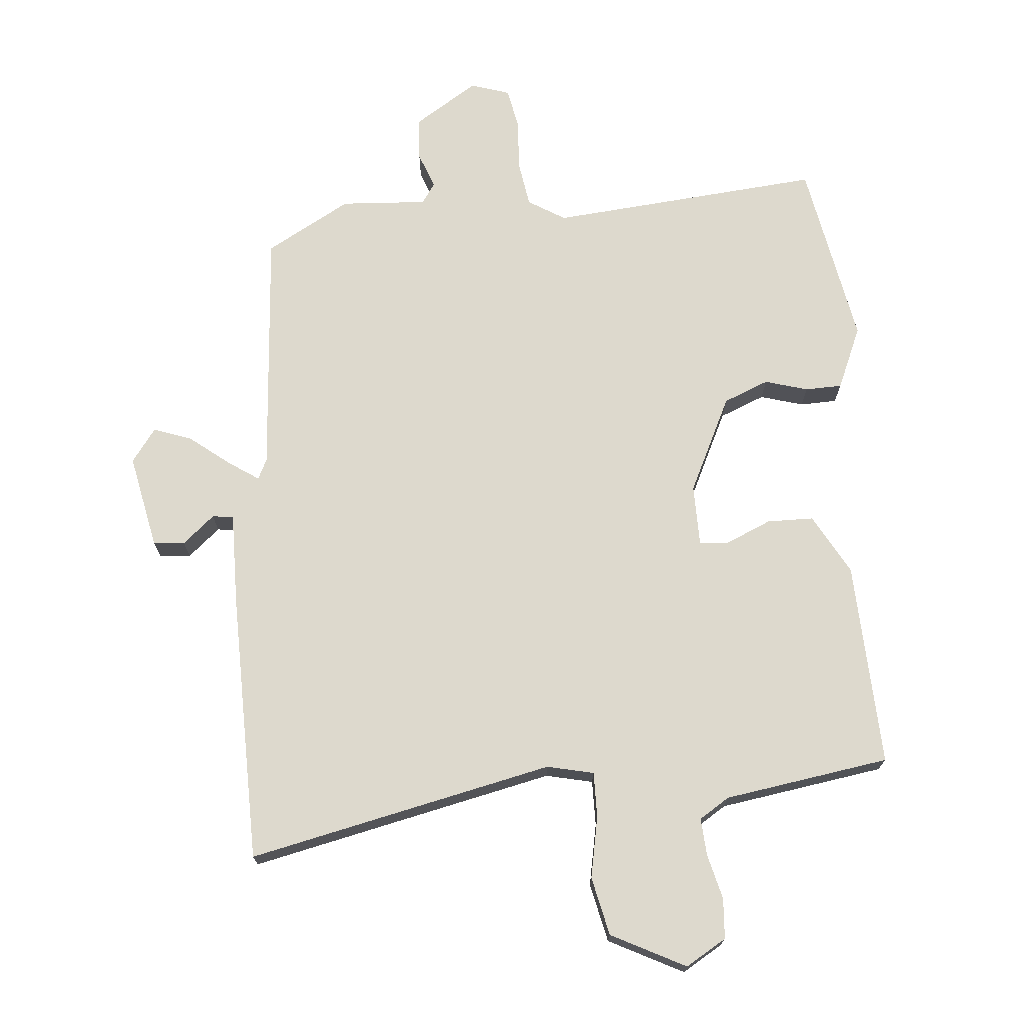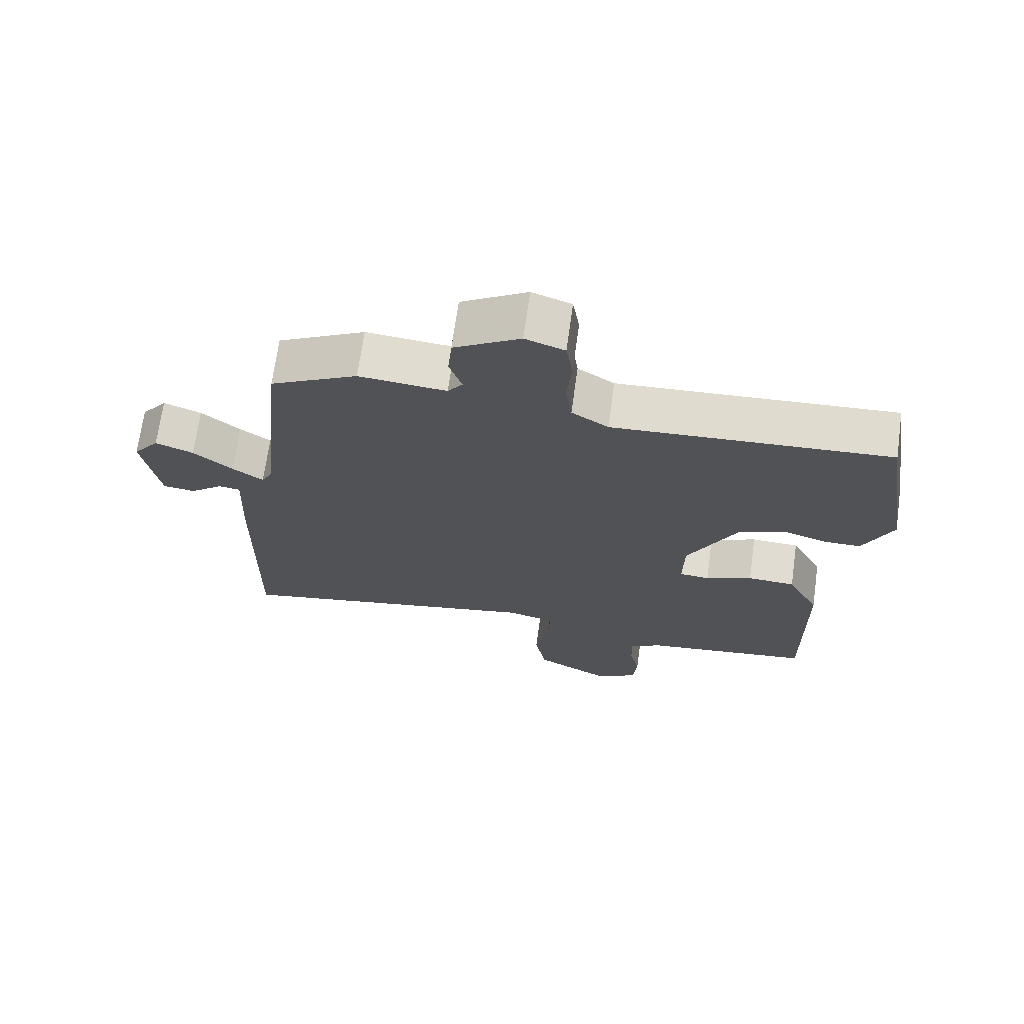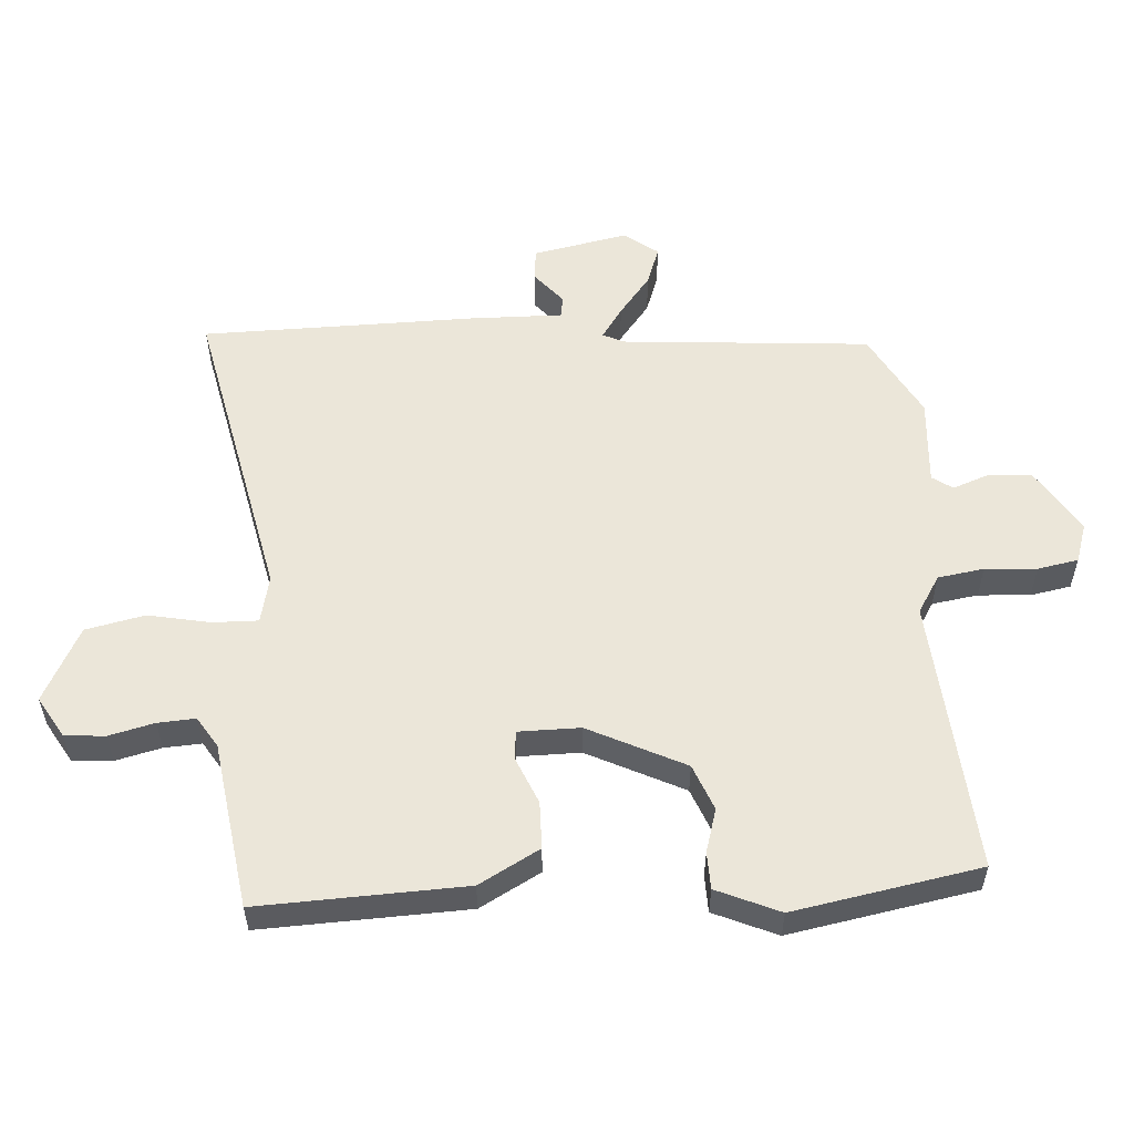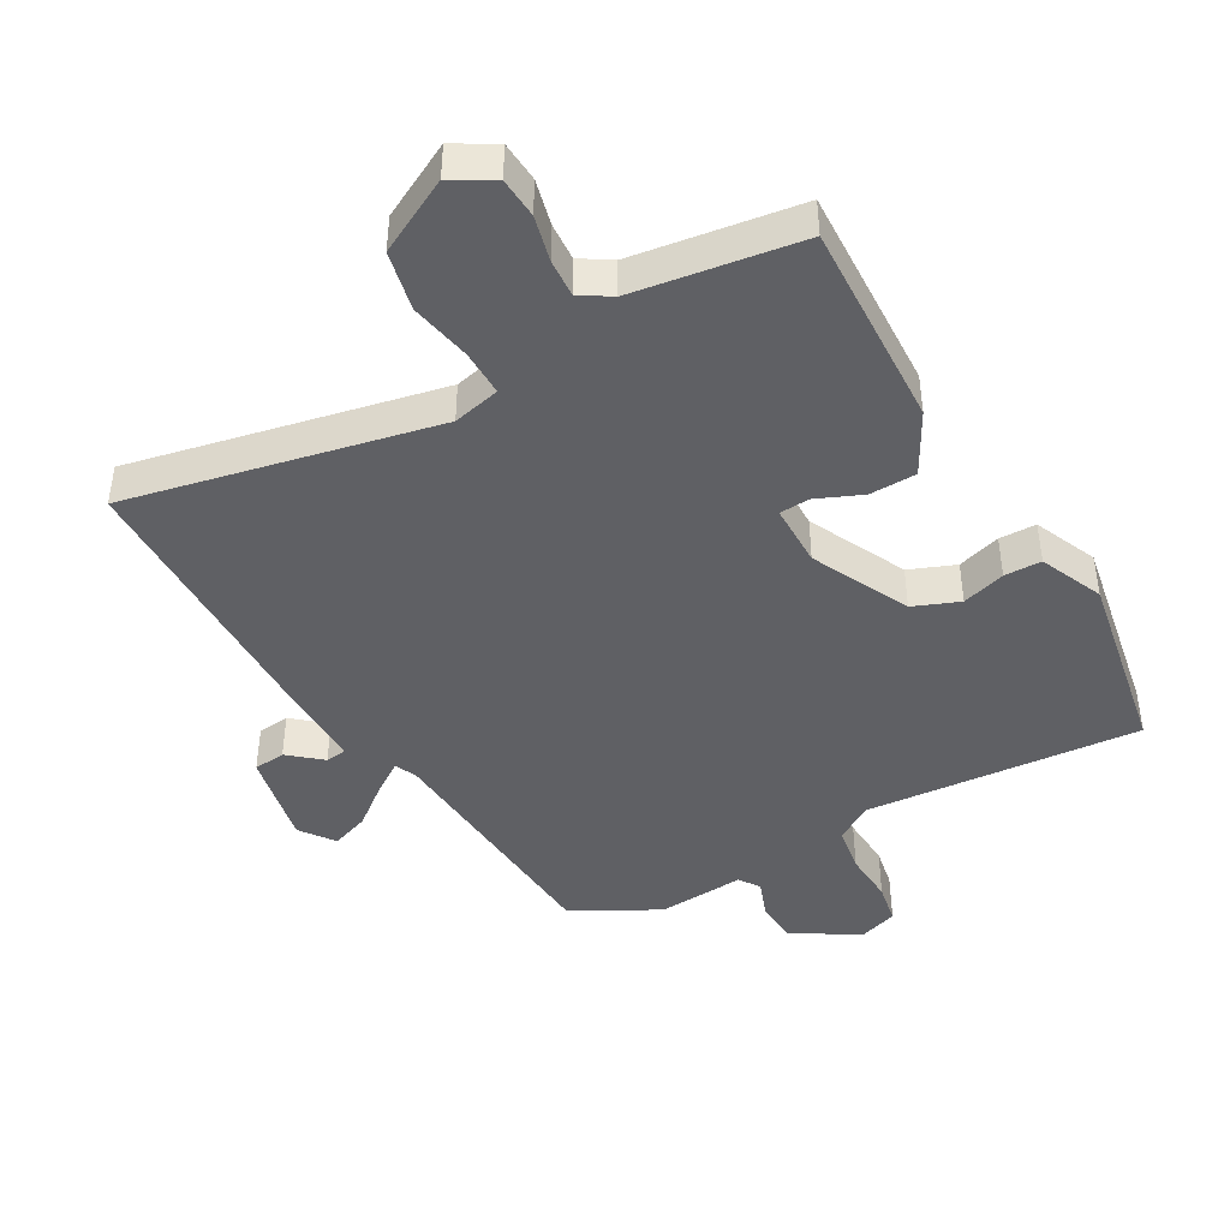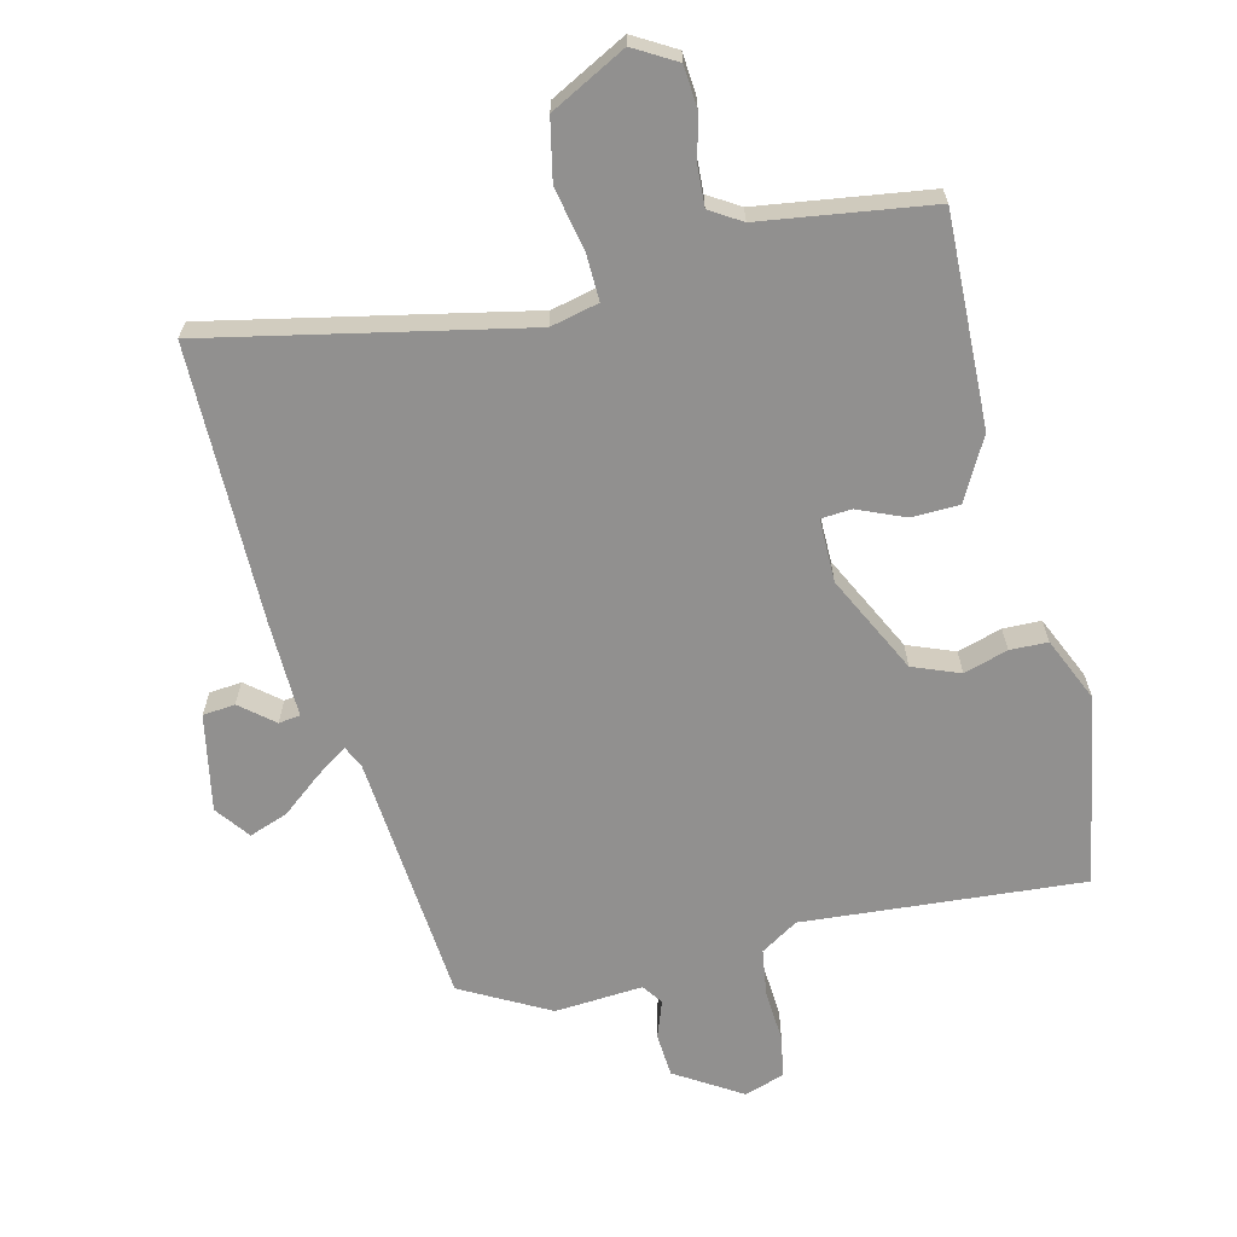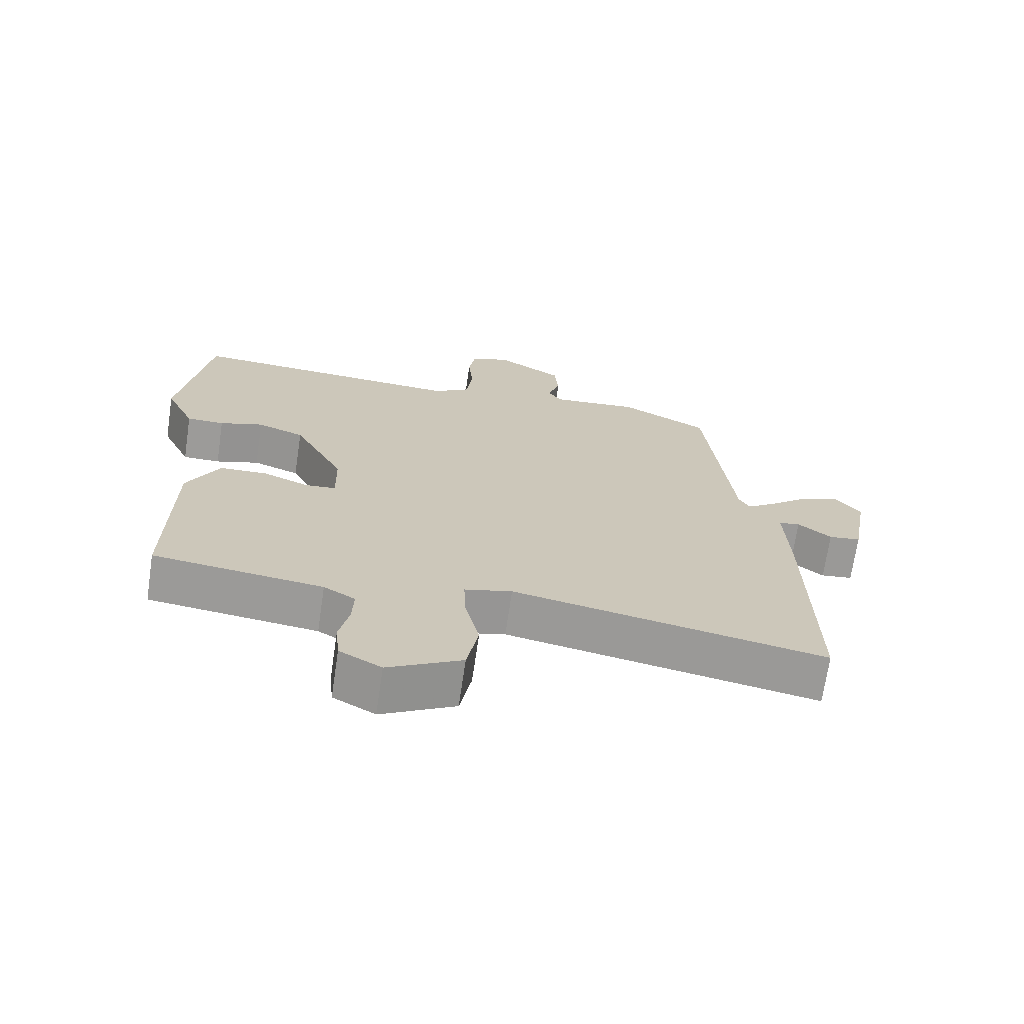
<metadata>
{"format":"obj","ext":"obj","renderer":"f3d","projection":"perspective","resolution":1024,"background":"white","views":[{"elev":71.9,"azim":173.4,"up":"+Y"},{"elev":69.5,"azim":-172.1,"up":"+Z"},{"elev":56.0,"azim":-95.2,"up":"+Y"},{"elev":-44.1,"azim":-151.9,"up":"+Y"},{"elev":-65.7,"azim":-167.5,"up":"+Y"},{"elev":-69.7,"azim":-8.4,"up":"+Z"}]}
</metadata>
<code>
v 0.425 0.07 0.476
v 0.464 0.07 0.101
v 0.48 0.07 0.07
v 0.526 0.07 0.103
v 0.585 0.07 0.152
v 0.642 0.07 0.174
v 0.681 0.07 0.124
v 0.656 0.07 -0.02
v 0.608 0.07 -0.026
v 0.558 0.07 0.014
v 0.526 0.07 0.009
v 0.532 0.07 -0.132
v 0.538 0.07 -0.545
v 0.07 0.07 -0.457
v -0.001 0.07 -0.475
v 0.002 0.07 -0.544
v 0.023 0.07 -0.637
v 0.006 0.07 -0.727
v -0.105 0.07 -0.788
v -0.168 0.07 -0.753
v -0.174 0.07 -0.692
v -0.159 0.07 -0.623
v -0.157 0.07 -0.566
v -0.204 0.07 -0.538
v -0.457 0.07 -0.507
v -0.453 0.07 -0.194
v -0.405 0.07 -0.101
v -0.334 0.07 -0.098
v -0.264 0.07 -0.126
v -0.219 0.07 -0.122
v -0.221 0.07 -0.028
v -0.296 0.07 0.116
v -0.366 0.07 0.142
v -0.431 0.07 0.121
v -0.487 0.07 0.121
v -0.531 0.07 0.215
v -0.487 0.07 0.499
v -0.071 0.07 0.475
v -0.016 0.07 0.511
v -0.007 0.07 0.581
v -0.014 0.07 0.659
v -0.004 0.07 0.721
v 0.055 0.07 0.742
v 0.154 0.07 0.683
v 0.16 0.07 0.618
v 0.141 0.07 0.562
v 0.163 0.07 0.532
v 0.294 0.07 0.544
v 0.425 0 0.476
v 0.464 0 0.101
v 0.48 0 0.07
v 0.526 0 0.103
v 0.585 0 0.152
v 0.642 0 0.174
v 0.681 0 0.124
v 0.656 0 -0.02
v 0.608 0 -0.026
v 0.558 0 0.014
v 0.526 0 0.009
v 0.532 0 -0.132
v 0.538 0 -0.545
v 0.07 0 -0.457
v -0.001 0 -0.475
v 0.002 0 -0.544
v 0.023 0 -0.637
v 0.006 0 -0.727
v -0.105 0 -0.788
v -0.168 0 -0.753
v -0.174 0 -0.692
v -0.159 0 -0.623
v -0.157 0 -0.566
v -0.204 0 -0.538
v -0.457 0 -0.507
v -0.453 0 -0.194
v -0.405 0 -0.101
v -0.334 0 -0.098
v -0.264 0 -0.126
v -0.219 0 -0.122
v -0.221 0 -0.028
v -0.296 0 0.116
v -0.366 0 0.142
v -0.431 0 0.121
v -0.487 0 0.121
v -0.531 0 0.215
v -0.487 0 0.499
v -0.071 0 0.475
v -0.016 0 0.511
v -0.007 0 0.581
v -0.014 0 0.659
v -0.004 0 0.721
v 0.055 0 0.742
v 0.154 0 0.683
v 0.16 0 0.618
v 0.141 0 0.562
v 0.163 0 0.532
v 0.294 0 0.544
f 47 48 1 2
f 46 47 2 3
f 43 44 45 46
f 41 42 43 46
f 40 41 46 3
f 39 40 3
f 38 39 3
f 37 38 3
f 36 37 3
f 33 34 35 36
f 32 33 36 3
f 31 32 3
f 30 31 3
f 26 27 28 29
f 24 25 26 29
f 23 24 29 30
f 19 20 21 22
f 19 22 23
f 16 17 18 19
f 15 16 19 23
f 11 12 13 14
f 11 14 15
f 7 8 9 10
f 7 10 11
f 4 5 6 7
f 3 4 7 11
f 15 23 30
f 3 11 15 30
f 50 49 96 95
f 51 50 95 94
f 94 93 92 91
f 94 91 90 89
f 51 94 89 88
f 51 88 87
f 51 87 86
f 51 86 85
f 51 85 84
f 84 83 82 81
f 51 84 81 80
f 51 80 79
f 51 79 78
f 77 76 75 74
f 77 74 73 72
f 78 77 72 71
f 70 69 68 67
f 71 70 67
f 67 66 65 64
f 71 67 64 63
f 62 61 60 59
f 63 62 59
f 58 57 56 55
f 59 58 55
f 55 54 53 52
f 59 55 52 51
f 78 71 63
f 78 63 59 51
f 1 49 50 2
f 2 50 51 3
f 3 51 52 4
f 4 52 53 5
f 5 53 54 6
f 6 54 55 7
f 7 55 56 8
f 8 56 57 9
f 9 57 58 10
f 10 58 59 11
f 11 59 60 12
f 12 60 61 13
f 13 61 62 14
f 14 62 63 15
f 15 63 64 16
f 16 64 65 17
f 17 65 66 18
f 18 66 67 19
f 19 67 68 20
f 20 68 69 21
f 21 69 70 22
f 22 70 71 23
f 23 71 72 24
f 24 72 73 25
f 25 73 74 26
f 26 74 75 27
f 27 75 76 28
f 28 76 77 29
f 29 77 78 30
f 30 78 79 31
f 31 79 80 32
f 32 80 81 33
f 33 81 82 34
f 34 82 83 35
f 35 83 84 36
f 36 84 85 37
f 37 85 86 38
f 38 86 87 39
f 39 87 88 40
f 40 88 89 41
f 41 89 90 42
f 42 90 91 43
f 43 91 92 44
f 44 92 93 45
f 45 93 94 46
f 46 94 95 47
f 47 95 96 48
f 48 96 49 1

</code>
